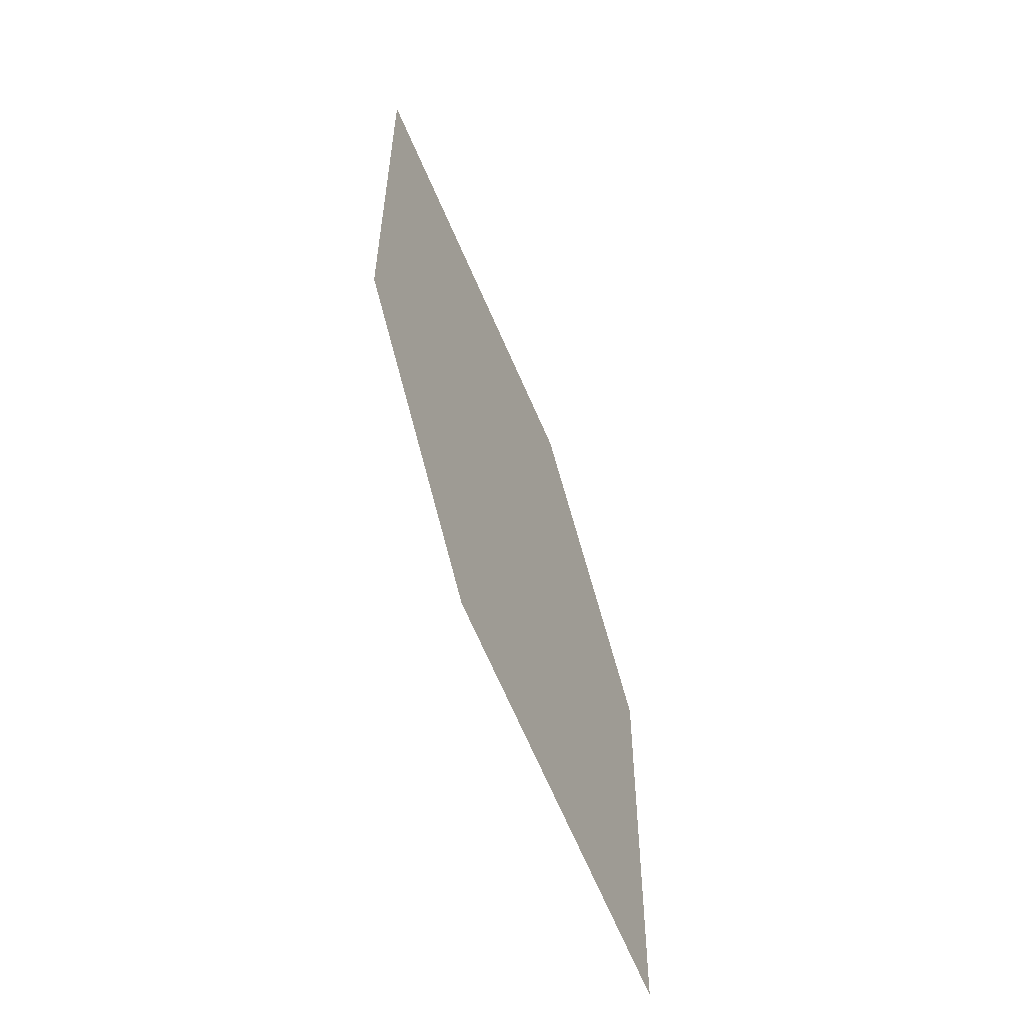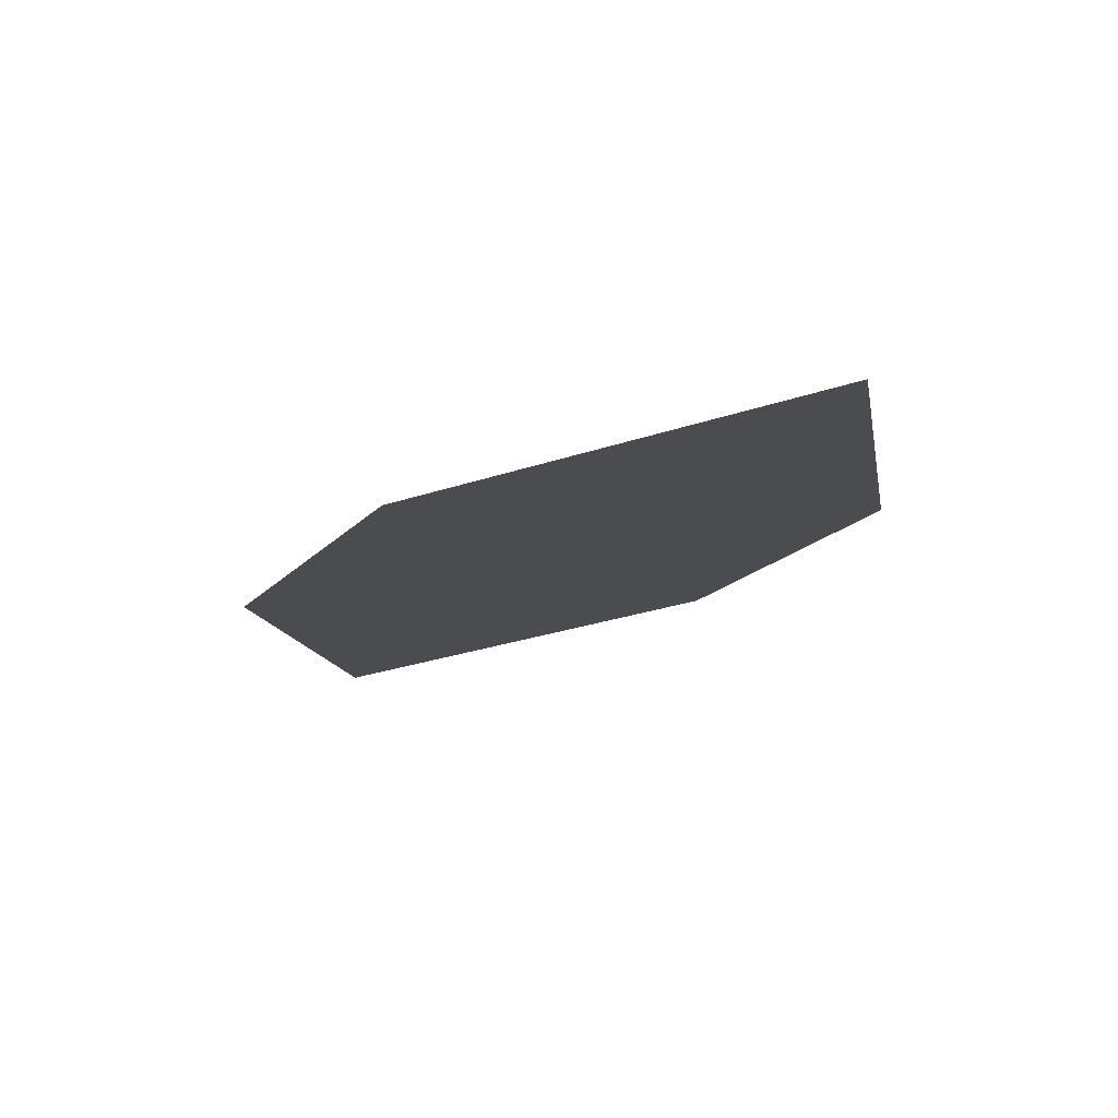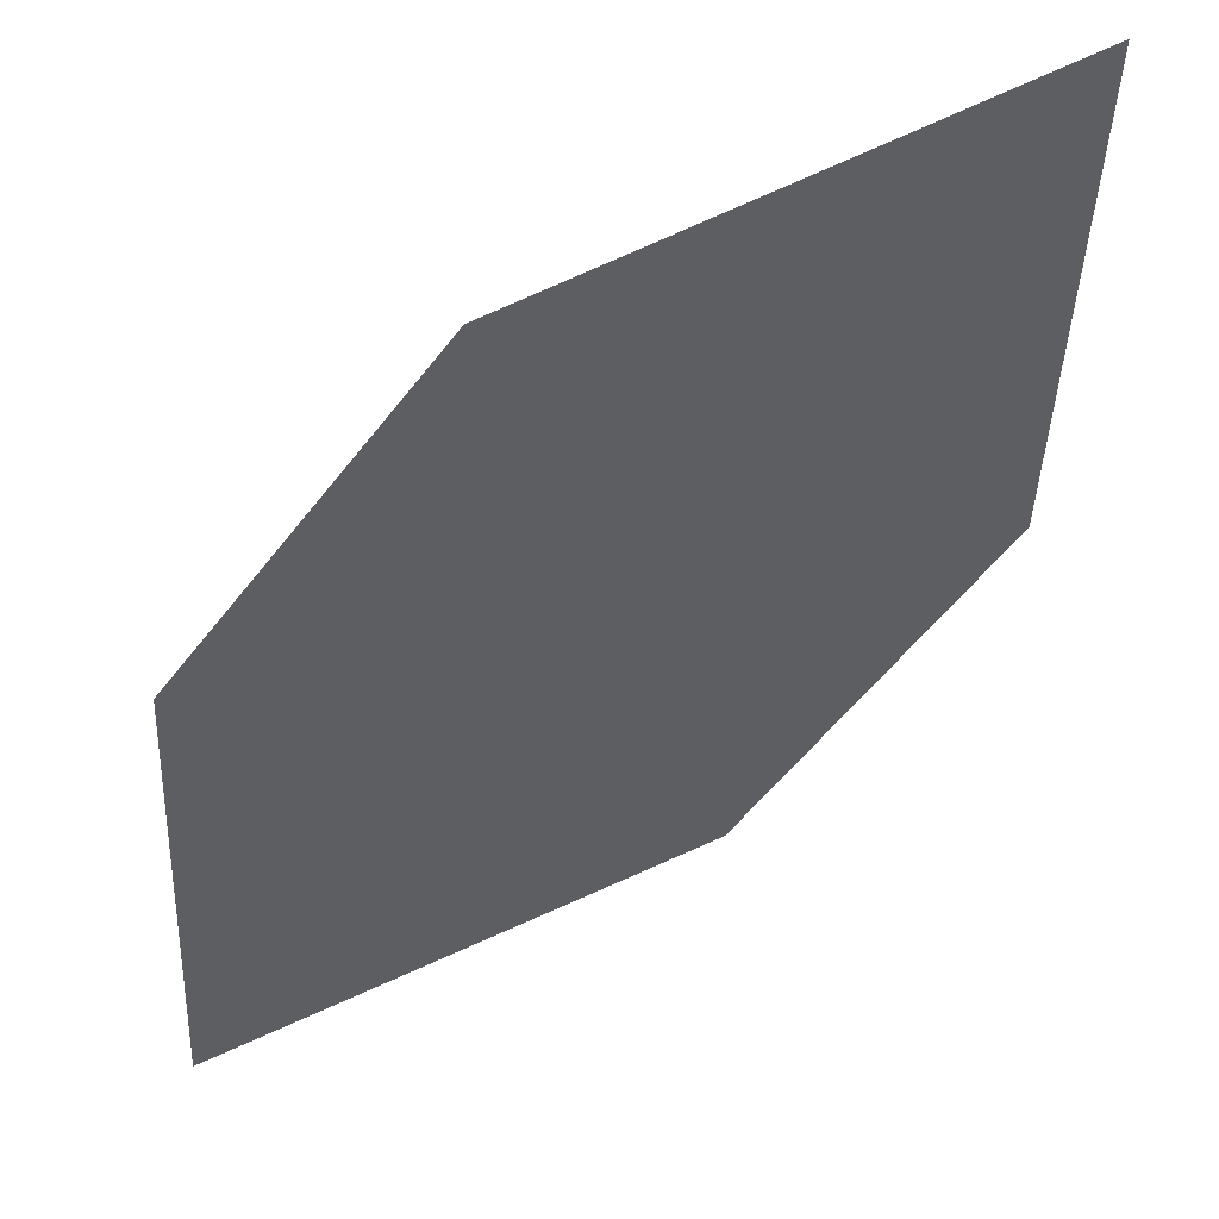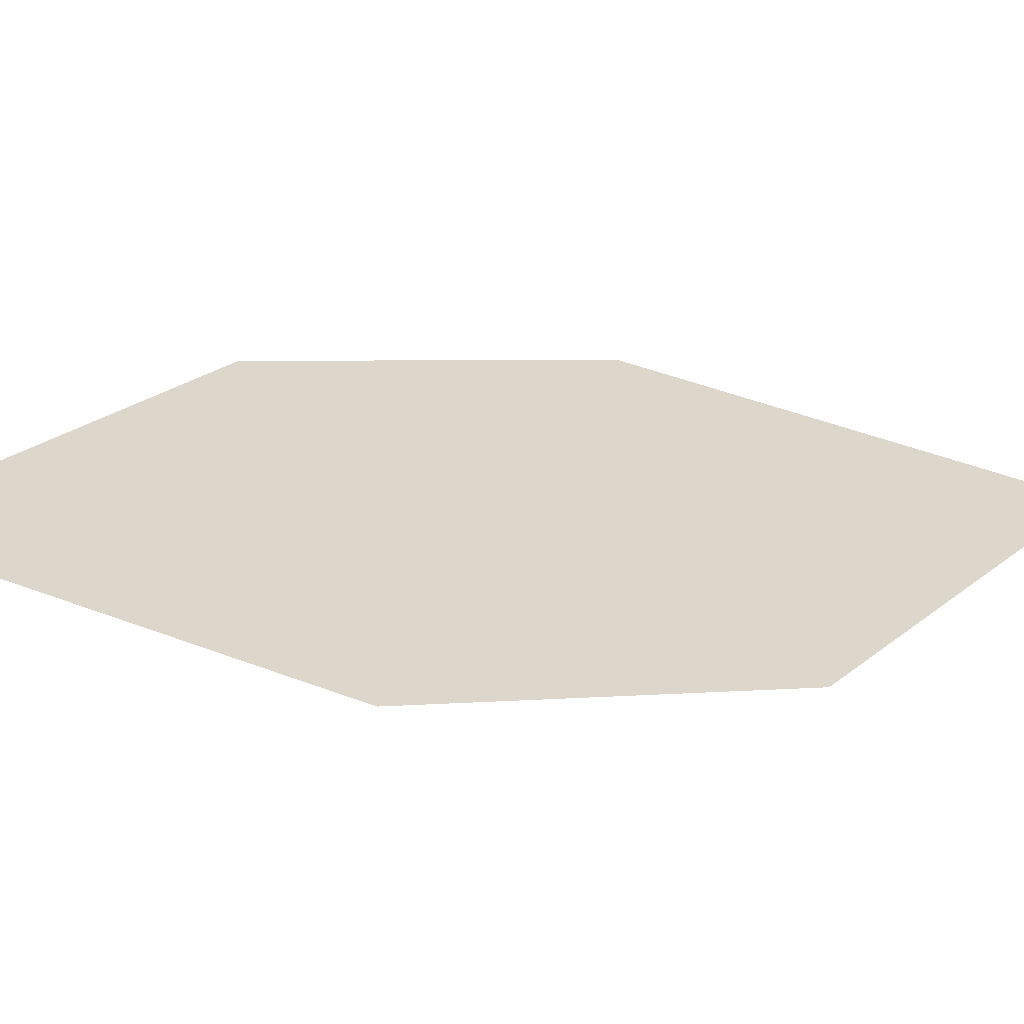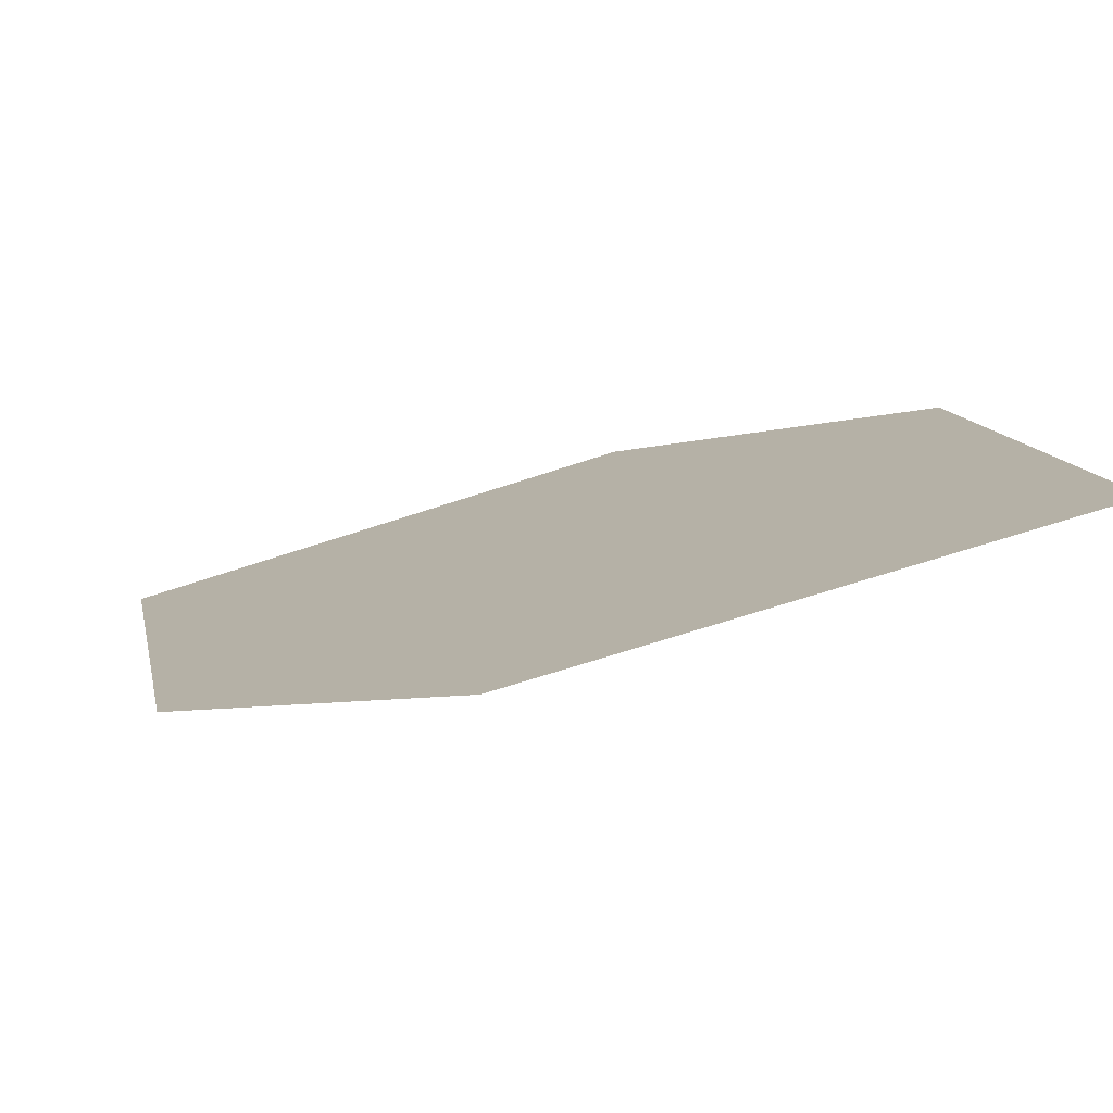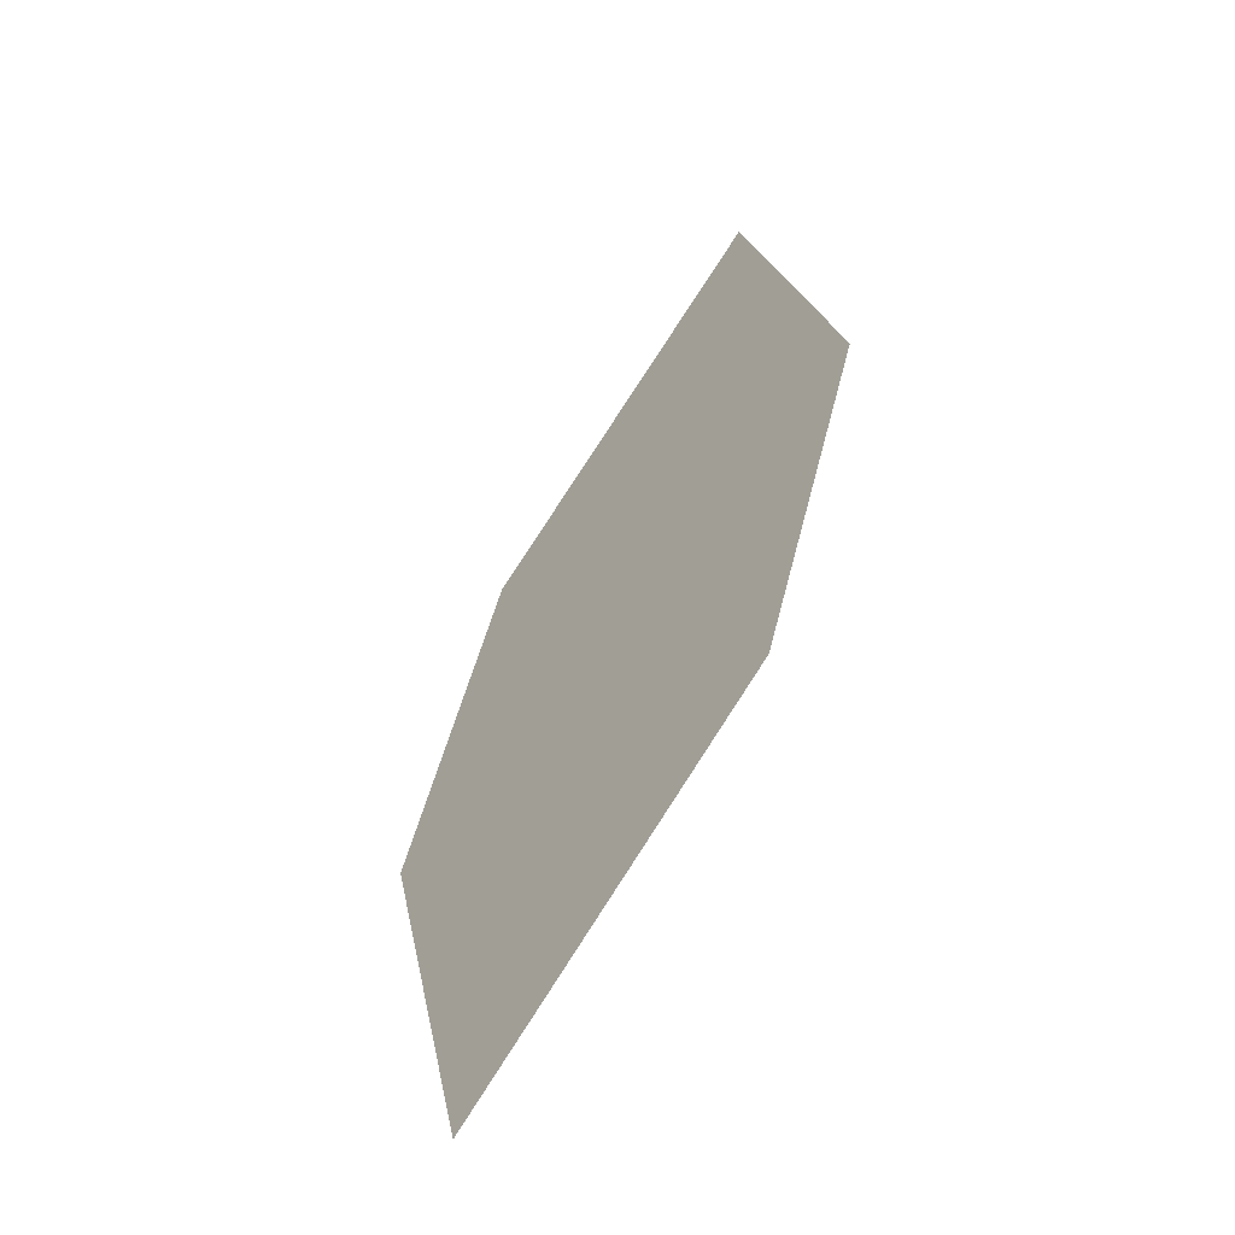
<metadata>
{"format":"obj","ext":"obj","renderer":"f3d","projection":"perspective","resolution":1024,"background":"white","views":[{"elev":-45.8,"azim":-83.4,"up":"+Y"},{"elev":71.9,"azim":154.1,"up":"+Y"},{"elev":-39.9,"azim":-13.2,"up":"+Z"},{"elev":47.2,"azim":101.5,"up":"+Z"},{"elev":11.2,"azim":-20.4,"up":"+Z"},{"elev":-63.5,"azim":-148.3,"up":"+Y"}]}
</metadata>
<code>
o leaves.267
v -0.1567 0.2416 2.344
v -0.1505 0.274 2.343
v -0.1844 0.2562 2.333
v -0.1888 0.312 2.327
v -0.1951 0.2796 2.328
v -0.1612 0.2974 2.338
f 1 2 6 4
f 1 4 5 3

</code>
